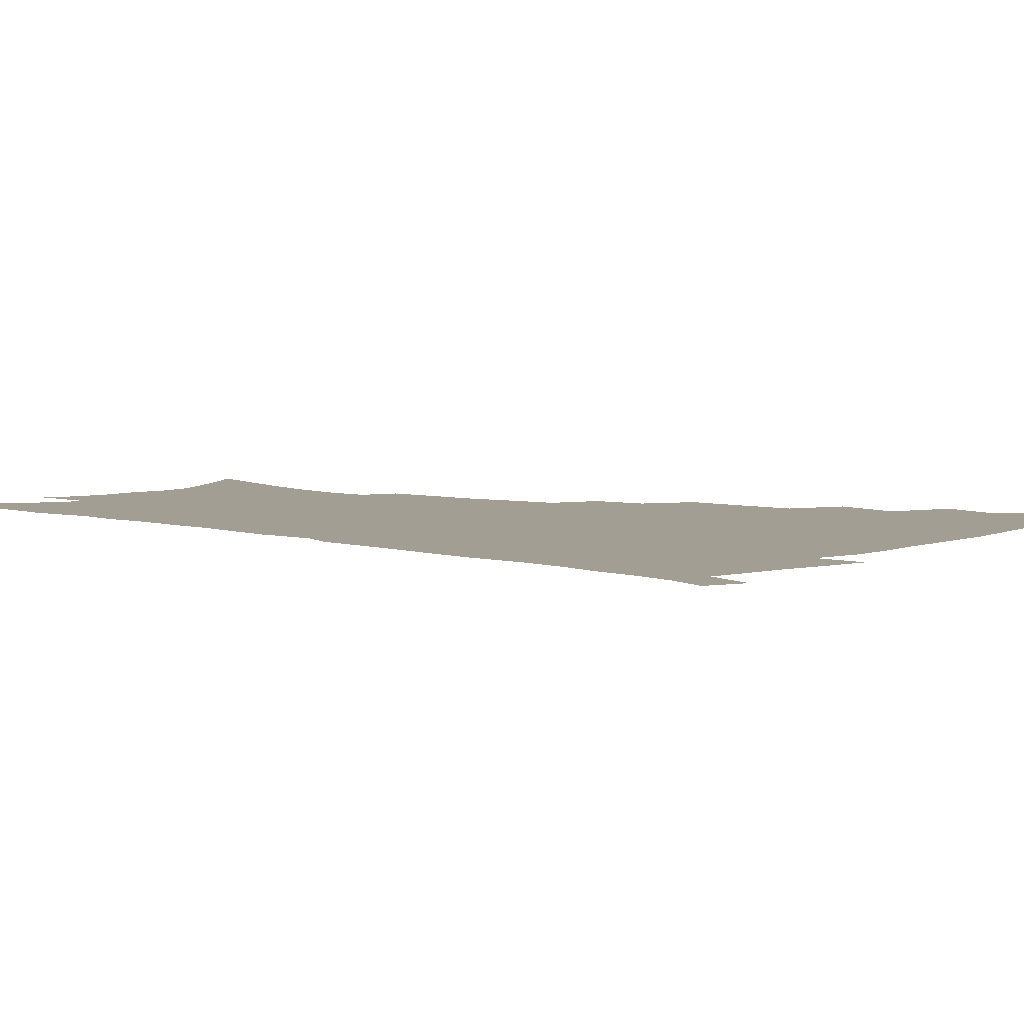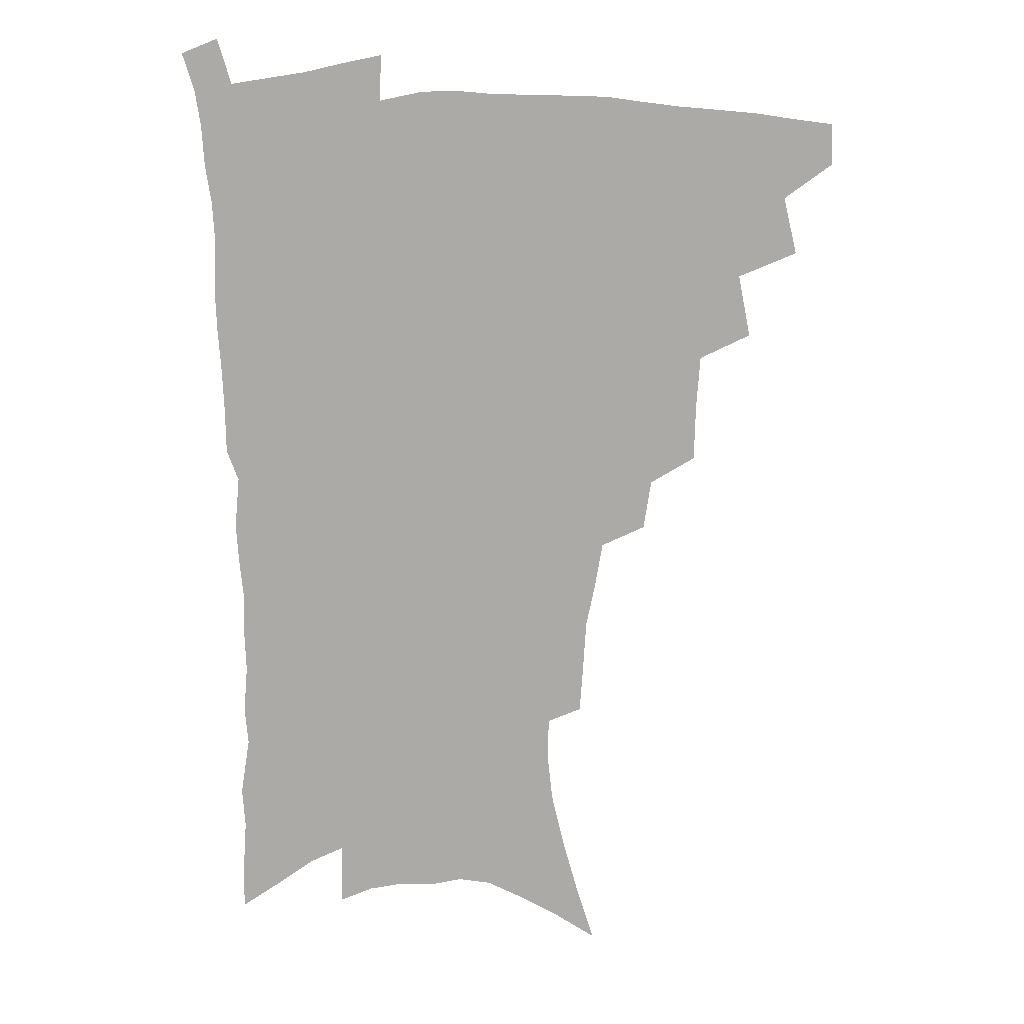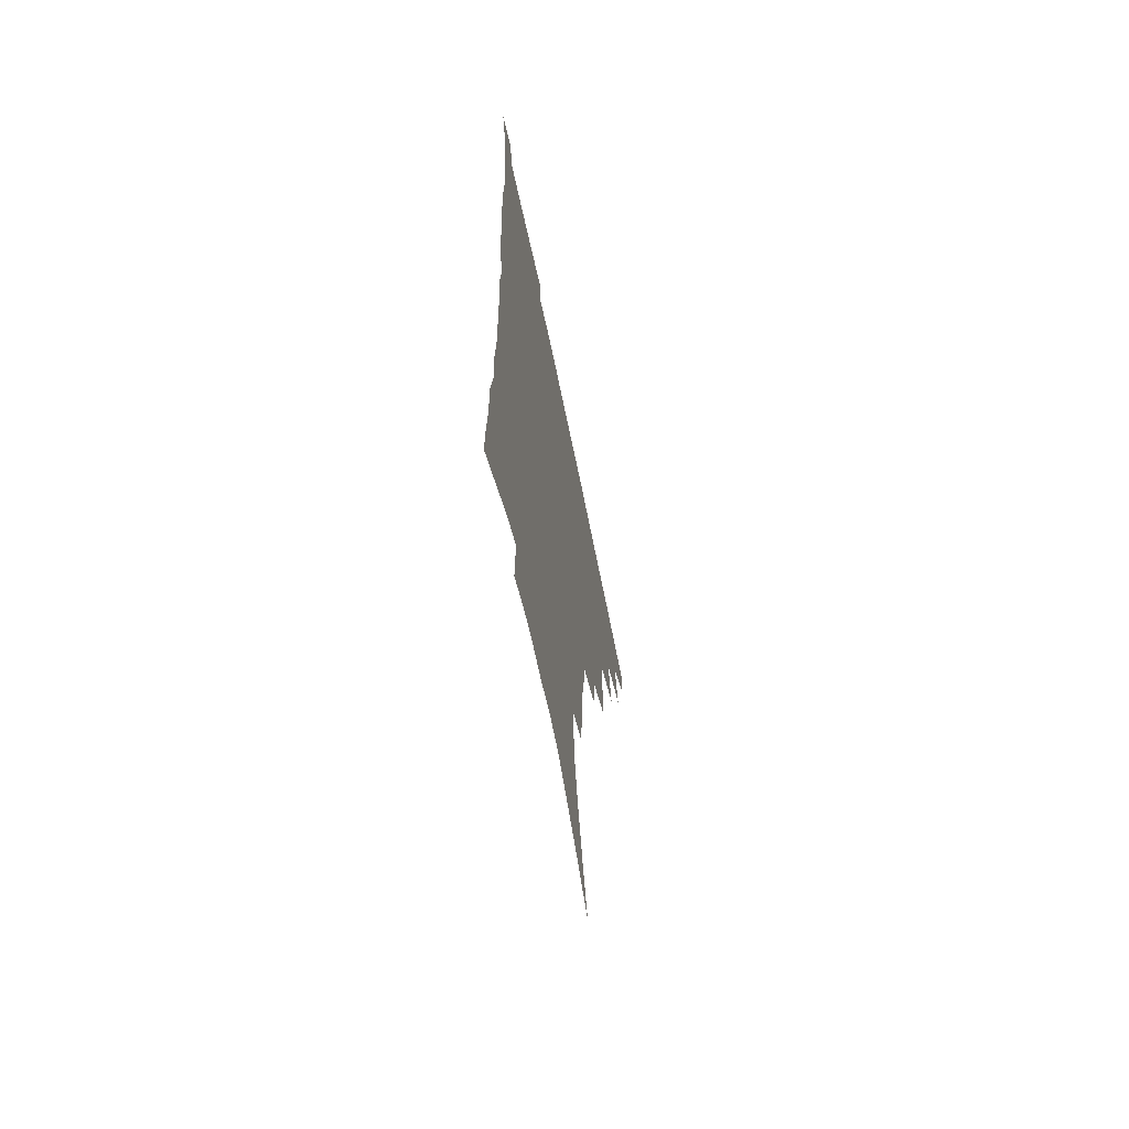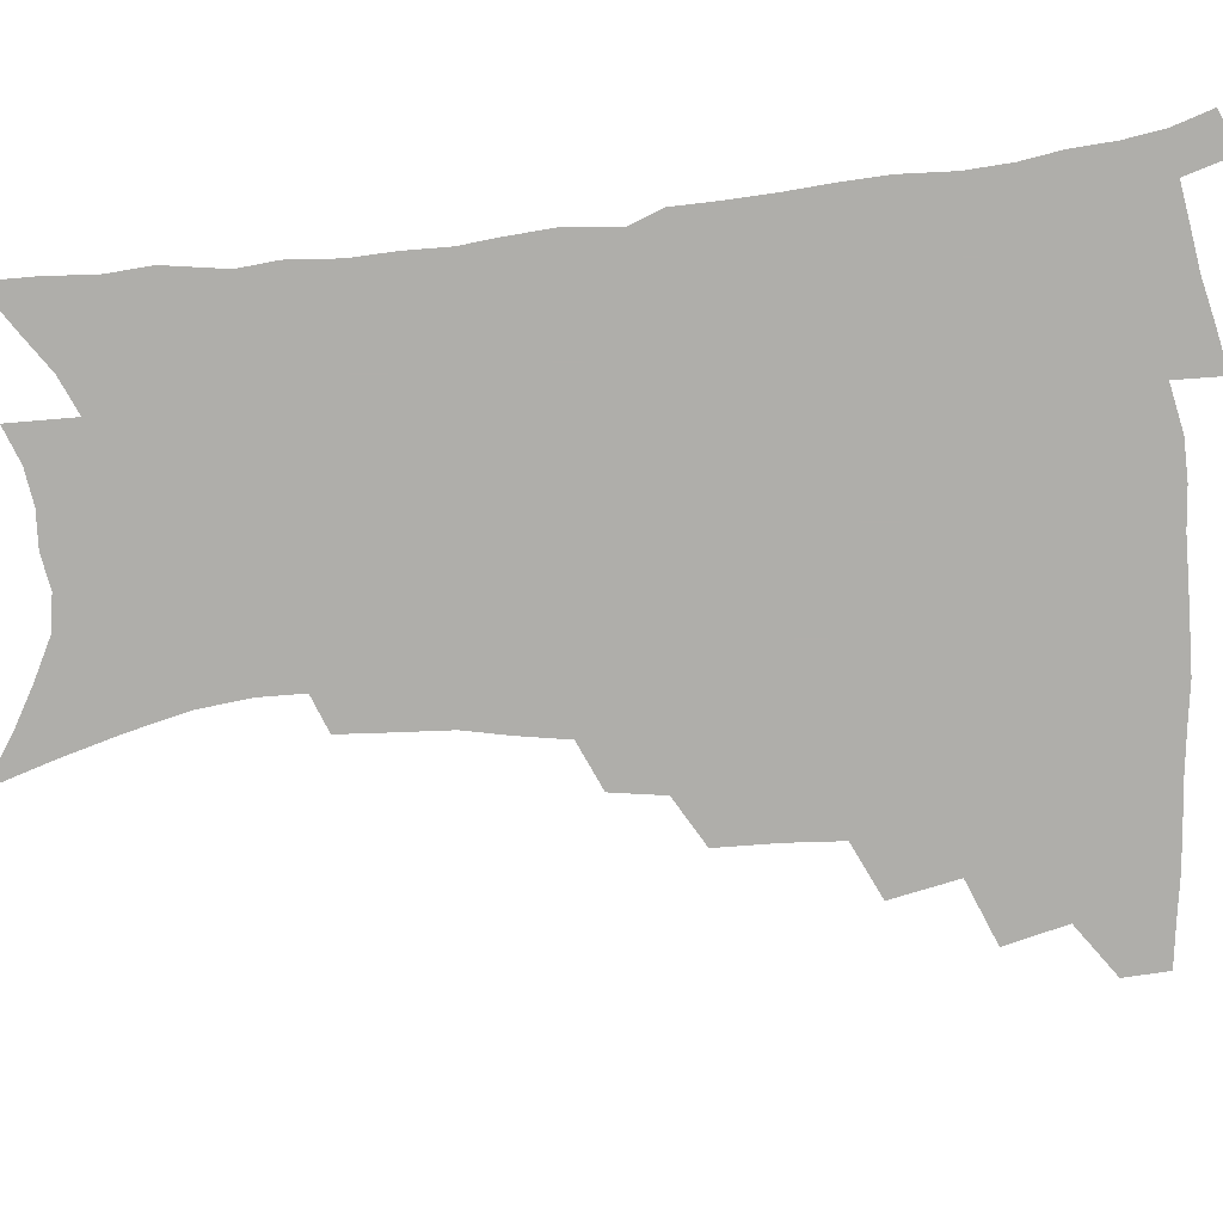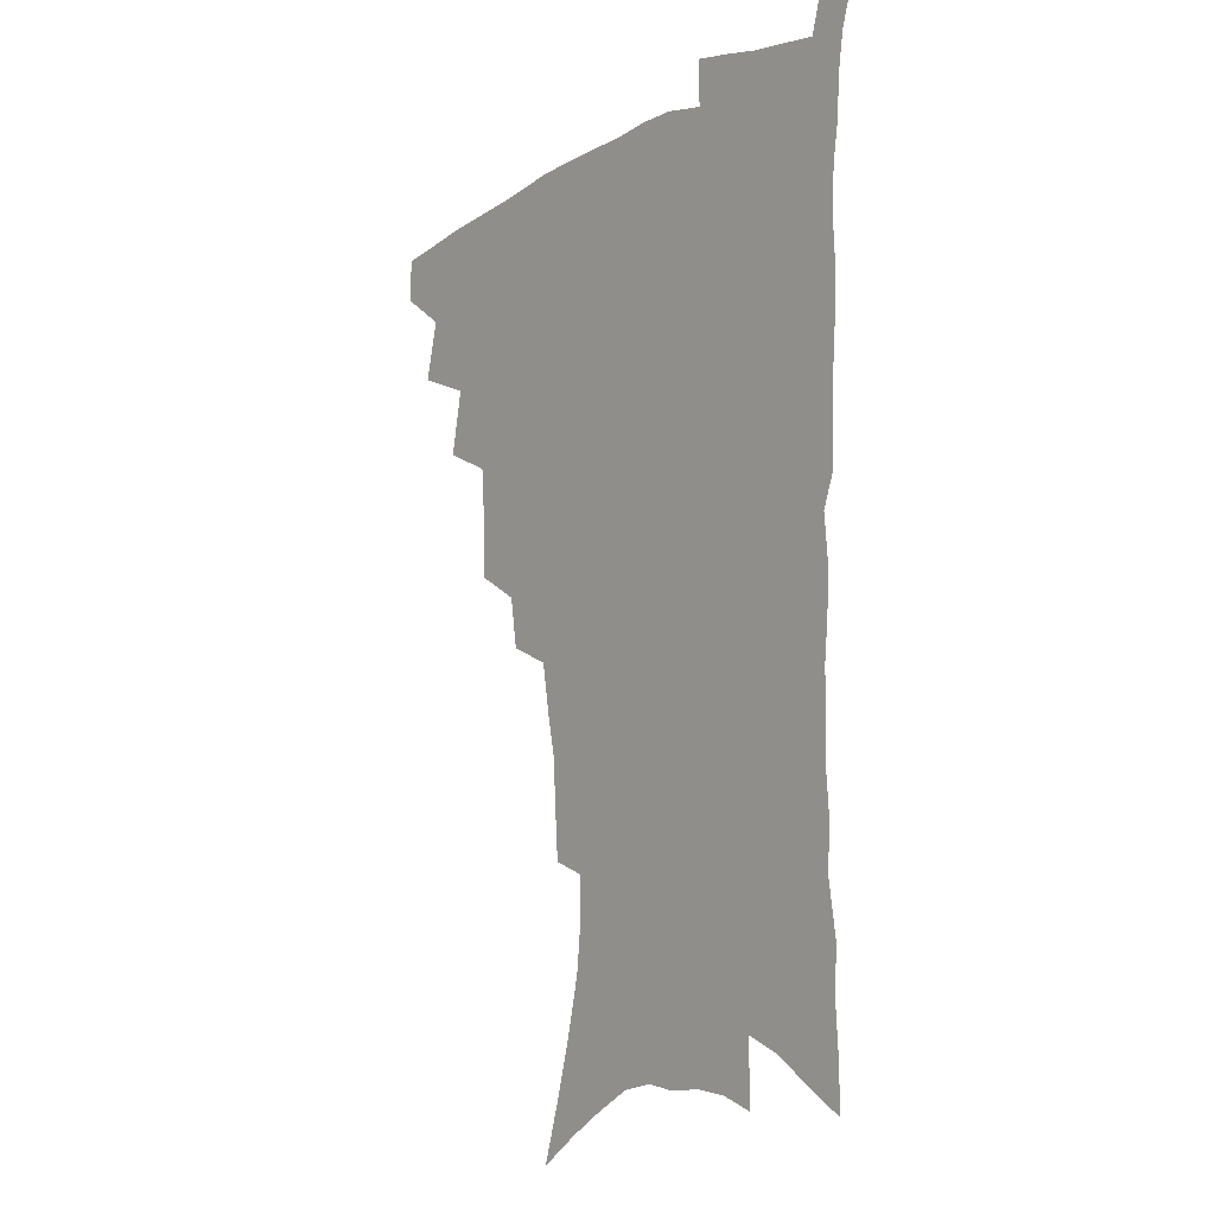
<metadata>
{"format":"obj","ext":"obj","renderer":"f3d","projection":"perspective","resolution":1024,"background":"white","views":[{"elev":5.1,"azim":132.5,"up":"+Z"},{"elev":14.3,"azim":176.2,"up":"+Y"},{"elev":-66.1,"azim":101.7,"up":"+Y"},{"elev":-77.6,"azim":95.8,"up":"+Z"},{"elev":-9.9,"azim":52.4,"up":"+Y"}]}
</metadata>
<code>
v 467.1 472.4 0
v 467.8 488.3 0
v 480.4 437.3 0
v 485.6 459.3 0
v 485.3 474.9 0
v 483 490.4 0
v 498.3 404.2 0
v 503 428.2 0
v 501.8 444.9 0
v 502.7 462.1 0
v 500.4 477.1 0
v 498 492.7 0
v 519.9 353.6 0
v 519.3 375.7 0
v 517.9 395.1 0
v 521 417.8 0
v 519 432.5 0
v 518.6 448.9 0
v 517.4 463.9 0
v 515.5 478.7 0
v 513.3 494.1 0
v 540.1 324.8 0
v 537.2 343.7 0
v 536.6 366.2 0
v 536.3 387 0
v 536.6 406.2 0
v 535.3 420.6 0
v 534.9 436.4 0
v 533.7 451.2 0
v 532.2 465.7 0
v 530.2 480.5 0
v 528.4 495.4 0
v 565.9 246.2 0
v 564.7 264 0
v 563.4 283.6 0
v 560.1 299.2 0
v 557 317.4 0
v 554.8 337.9 0
v 552.8 356 0
v 550.8 372.5 0
v 549.5 388.4 0
v 550 407.2 0
v 550.4 424.3 0
v 549.9 439.2 0
v 548.5 453.2 0
v 546.7 467.5 0
v 544.9 482.2 0
v 543 497.3 0
v 559.6 142.4 0
v 566.4 164.4 0
v 572.4 185.7 0
v 577.4 207 0
v 579.3 225.2 0
v 578.9 241.2 0
v 578.3 260.8 0
v 576.6 277.5 0
v 574.4 293.6 0
v 572.1 310.7 0
v 569.7 327.6 0
v 568.2 346.2 0
v 566.5 362.5 0
v 566.2 380.6 0
v 565.6 396.7 0
v 565.1 412.4 0
v 564.7 427.1 0
v 563.9 440.9 0
v 563.5 454.7 0
v 561.7 468.6 0
v 559.5 483.6 0
v 557.3 499.3 0
v 575.5 153 0
v 582.1 175.4 0
v 587.7 198.6 0
v 589.8 216.7 0
v 590.9 235.5 0
v 589.8 250.5 0
v 589.3 269.5 0
v 588 287.4 0
v 586.2 303.5 0
v 584.3 319.6 0
v 582.4 335.3 0
v 580.9 351.7 0
v 580 368.4 0
v 579.2 384.1 0
v 579.1 400.5 0
v 578.8 415.2 0
v 578.1 428.8 0
v 577.8 442.5 0
v 577.4 455.8 0
v 575.9 469.5 0
v 574.1 484.3 0
v 572.1 499.8 0
v 590 161.3 0
v 595.3 182.6 0
v 600.1 206.3 0
v 601.5 225.1 0
v 601.5 242 0
v 600.8 258.7 0
v 599.8 274.6 0
v 598.5 291.6 0
v 597.2 309.1 0
v 595.6 323.6 0
v 594.5 340.5 0
v 593.2 355.4 0
v 592.6 371.8 0
v 591.9 386.6 0
v 591.8 402.2 0
v 591.7 416.8 0
v 591.5 430.8 0
v 591.1 443.5 0
v 590.5 456.7 0
v 589.9 470.2 0
v 588.7 484.3 0
v 586.7 500.2 0
v 604.2 168.5 0
v 609.1 191.6 0
v 611.4 211.7 0
v 611.9 228.4 0
v 611.7 244.6 0
v 611 260.5 0
v 610.5 280.2 0
v 609.3 295.7 0
v 608 310.9 0
v 607.1 328.4 0
v 606 342.2 0
v 605 356.9 0
v 604.6 373.1 0
v 604.4 388.9 0
v 604.3 403.6 0
v 604.5 418.1 0
v 604.2 430.6 0
v 604.1 444 0
v 604.1 457.4 0
v 603.7 470.6 0
v 603.1 484.2 0
v 601.1 500.5 0
v 616.8 170.6 0
v 620.5 194 0
v 621.9 213.6 0
v 622.5 232.3 0
v 621.9 246.7 0
v 621.6 265.7 0
v 620.9 281.5 0
v 619.9 297.7 0
v 619.1 314.2 0
v 618.2 329.2 0
v 617.6 344.7 0
v 617 359.9 0
v 616.8 375.9 0
v 616.6 389.7 0
v 616.5 402.8 0
v 617 419.1 0
v 617.2 431.5 0
v 617.6 444.8 0
v 617.4 457.8 0
v 617 471.2 0
v 616.8 484.7 0
v 615.1 501.8 0
v 629 168.5 0
v 631.7 194.3 0
v 632.6 215.6 0
v 632.8 233.5 0
v 632.5 249.8 0
v 632.2 264.5 0
v 631.5 280.9 0
v 630.7 297.1 0
v 629.9 314.1 0
v 629.3 330.9 0
v 629 345.1 0
v 628.6 360.8 0
v 628.6 375.5 0
v 628.6 390.4 0
v 628.8 404.3 0
v 629.1 418.4 0
v 629.7 430.8 0
v 630.4 445.5 0
v 630.7 457.9 0
v 631.1 470.9 0
v 630.8 485 0
v 629.4 501.6 0
v 641.9 169.2 0
v 643 194.3 0
v 643.5 211.9 0
v 643.2 232.4 0
v 643.1 248.9 0
v 642.7 264.2 0
v 642 281.3 0
v 641.4 297.5 0
v 641 312.7 0
v 640.4 330 0
v 640.4 344.2 0
v 640.1 360.3 0
v 640.4 374.3 0
v 640.4 389.7 0
v 640.8 403.5 0
v 641.1 417.9 0
v 642.2 429.9 0
v 642.9 444.3 0
v 643.7 457.4 0
v 644.5 470.5 0
v 645.3 483.9 0
v 645.8 498.2 0
v 645.3 515.5 0
v 654.6 167.4 0
v 654.6 191.5 0
v 654.4 211.2 0
v 655.1 225.7 0
v 653.7 247.5 0
v 653.2 264.5 0
v 652.5 281 0
v 652 297.6 0
v 652.1 311.1 0
v 651.6 328.3 0
v 651.9 342.4 0
v 652.5 356.2 0
v 652.3 372.5 0
v 652.4 387.8 0
v 653 401.6 0
v 653.5 415.6 0
v 654.7 429 0
v 655.4 443.8 0
v 656.6 456.5 0
v 657.8 469.4 0
v 659.1 482.7 0
v 660 496.6 0
v 660.1 512.5 0
v 667.3 162.6 0
v 666.9 186.2 0
v 666.2 206.3 0
v 665.9 224.4 0
v 664.9 244.1 0
v 664 262.4 0
v 663 280 0
v 662.8 295.4 0
v 663 309.9 0
v 662.7 325.8 0
v 663.9 338.7 0
v 664.1 354.1 0
v 664.4 369.2 0
v 664.5 385 0
v 665.2 399.3 0
v 665.3 414.8 0
v 667.4 427 0
v 668.2 441.5 0
v 669.6 454.9 0
v 671 468 0
v 672.5 481.4 0
v 674 494.5 0
v 675.1 509.1 0
v 679.9 180.5 0
v 678.4 201.1 0
v 677 221.6 0
v 677 237.7 0
v 676.5 254.9 0
v 675.9 272 0
v 675.1 289.1 0
v 674.7 305.2 0
v 675.5 319.3 0
v 676.6 333.1 0
v 676.3 349.6 0
v 676.7 365 0
v 677.6 379.6 0
v 678.4 394.6 0
v 679.9 408.6 0
v 680.3 424 0
v 681.7 437.9 0
v 682.4 453.2 0
v 684 466.6 0
v 685.6 479.8 0
v 687.5 493.2 0
v 689.1 507 0
v 694.3 170.7 0
v 692.1 192.4 0
v 691.7 210.1 0
v 689.7 230.3 0
v 689.5 246.9 0
v 688.8 263.9 0
v 688.7 279.8 0
v 687.9 296.9 0
v 688.8 311.3 0
v 689.6 326.1 0
v 689.2 343 0
v 689.6 358.8 0
v 691.4 372.7 0
v 693.1 387 0
v 693.7 402.8 0
v 693.2 420 0
v 695.3 433.8 0
v 696.7 448.7 0
v 697.5 463.8 0
v 699.1 477.6 0
v 701.1 491.2 0
v 703.1 504.8 0
v 708.1 521.9 0
v 708.5 161.5 0
v 708.2 179.1 0
v 707 198 0
v 708 213.3 0
v 704.6 235 0
v 705.9 249.1 0
v 704.4 267.1 0
v 705 282.2 0
v 704.7 298.6 0
v 706 312.9 0
v 707.1 328.2 0
v 705.3 347.6 0
v 709.6 359.4 0
v 709.9 375.9 0
v 710.6 392.2 0
v 711.7 408.2 0
v 712.3 424.5 0
v 711.4 443.3 0
v 712.2 459.1 0
v 714.4 473.4 0
v 715.3 488.6 0
v 717.4 502.5 0
v 721.8 516.4 0
f 4 5 1
f 1 5 2
f 5 6 2
f 8 9 3
f 3 9 4
f 9 10 4
f 4 10 5
f 10 11 5
f 5 11 6
f 11 12 6
f 15 16 7
f 7 16 8
f 16 17 8
f 8 17 9
f 17 18 9
f 9 18 10
f 18 19 10
f 10 19 11
f 19 20 11
f 11 20 12
f 20 21 12
f 23 24 13
f 13 24 14
f 24 25 14
f 14 25 15
f 25 26 15
f 15 26 16
f 26 27 16
f 16 27 17
f 27 28 17
f 17 28 18
f 28 29 18
f 18 29 19
f 29 30 19
f 19 30 20
f 30 31 20
f 20 31 21
f 31 32 21
f 37 38 22
f 22 38 23
f 38 39 23
f 23 39 24
f 39 40 24
f 24 40 25
f 40 41 25
f 25 41 26
f 41 42 26
f 26 42 27
f 42 43 27
f 27 43 28
f 43 44 28
f 28 44 29
f 44 45 29
f 29 45 30
f 45 46 30
f 30 46 31
f 46 47 31
f 31 47 32
f 47 48 32
f 54 55 33
f 33 55 34
f 55 56 34
f 34 56 35
f 56 57 35
f 35 57 36
f 57 58 36
f 36 58 37
f 58 59 37
f 37 59 38
f 59 60 38
f 38 60 39
f 60 61 39
f 39 61 40
f 61 62 40
f 40 62 41
f 62 63 41
f 41 63 42
f 63 64 42
f 42 64 43
f 64 65 43
f 43 65 44
f 65 66 44
f 44 66 45
f 66 67 45
f 45 67 46
f 67 68 46
f 46 68 47
f 68 69 47
f 47 69 48
f 69 70 48
f 49 71 50
f 71 72 50
f 50 72 51
f 72 73 51
f 51 73 52
f 73 74 52
f 52 74 53
f 74 75 53
f 53 75 54
f 75 76 54
f 54 76 55
f 76 77 55
f 55 77 56
f 77 78 56
f 56 78 57
f 78 79 57
f 57 79 58
f 79 80 58
f 58 80 59
f 80 81 59
f 59 81 60
f 81 82 60
f 60 82 61
f 82 83 61
f 61 83 62
f 83 84 62
f 62 84 63
f 84 85 63
f 63 85 64
f 85 86 64
f 64 86 65
f 86 87 65
f 65 87 66
f 87 88 66
f 66 88 67
f 88 89 67
f 67 89 68
f 89 90 68
f 68 90 69
f 90 91 69
f 69 91 70
f 91 92 70
f 71 93 72
f 93 94 72
f 72 94 73
f 94 95 73
f 73 95 74
f 95 96 74
f 74 96 75
f 96 97 75
f 75 97 76
f 97 98 76
f 76 98 77
f 98 99 77
f 77 99 78
f 99 100 78
f 78 100 79
f 100 101 79
f 79 101 80
f 101 102 80
f 80 102 81
f 102 103 81
f 81 103 82
f 103 104 82
f 82 104 83
f 104 105 83
f 83 105 84
f 105 106 84
f 84 106 85
f 106 107 85
f 85 107 86
f 107 108 86
f 86 108 87
f 108 109 87
f 87 109 88
f 109 110 88
f 88 110 89
f 110 111 89
f 89 111 90
f 111 112 90
f 90 112 91
f 112 113 91
f 91 113 92
f 113 114 92
f 93 115 94
f 115 116 94
f 94 116 95
f 116 117 95
f 95 117 96
f 117 118 96
f 96 118 97
f 118 119 97
f 97 119 98
f 119 120 98
f 98 120 99
f 120 121 99
f 99 121 100
f 121 122 100
f 100 122 101
f 122 123 101
f 101 123 102
f 123 124 102
f 102 124 103
f 124 125 103
f 103 125 104
f 125 126 104
f 104 126 105
f 126 127 105
f 105 127 106
f 127 128 106
f 106 128 107
f 128 129 107
f 107 129 108
f 129 130 108
f 108 130 109
f 130 131 109
f 109 131 110
f 131 132 110
f 110 132 111
f 132 133 111
f 111 133 112
f 133 134 112
f 112 134 113
f 134 135 113
f 113 135 114
f 135 136 114
f 115 137 116
f 137 138 116
f 116 138 117
f 138 139 117
f 117 139 118
f 139 140 118
f 118 140 119
f 140 141 119
f 119 141 120
f 141 142 120
f 120 142 121
f 142 143 121
f 121 143 122
f 143 144 122
f 122 144 123
f 144 145 123
f 123 145 124
f 145 146 124
f 124 146 125
f 146 147 125
f 125 147 126
f 147 148 126
f 126 148 127
f 148 149 127
f 127 149 128
f 149 150 128
f 128 150 129
f 150 151 129
f 129 151 130
f 151 152 130
f 130 152 131
f 152 153 131
f 131 153 132
f 153 154 132
f 132 154 133
f 154 155 133
f 133 155 134
f 155 156 134
f 134 156 135
f 156 157 135
f 135 157 136
f 157 158 136
f 137 159 138
f 159 160 138
f 138 160 139
f 160 161 139
f 139 161 140
f 161 162 140
f 140 162 141
f 162 163 141
f 141 163 142
f 163 164 142
f 142 164 143
f 164 165 143
f 143 165 144
f 165 166 144
f 144 166 145
f 166 167 145
f 145 167 146
f 167 168 146
f 146 168 147
f 168 169 147
f 147 169 148
f 169 170 148
f 148 170 149
f 170 171 149
f 149 171 150
f 171 172 150
f 150 172 151
f 172 173 151
f 151 173 152
f 173 174 152
f 152 174 153
f 174 175 153
f 153 175 154
f 175 176 154
f 154 176 155
f 176 177 155
f 155 177 156
f 177 178 156
f 156 178 157
f 178 179 157
f 157 179 158
f 179 180 158
f 159 181 160
f 181 182 160
f 160 182 161
f 182 183 161
f 161 183 162
f 183 184 162
f 162 184 163
f 184 185 163
f 163 185 164
f 185 186 164
f 164 186 165
f 186 187 165
f 165 187 166
f 187 188 166
f 166 188 167
f 188 189 167
f 167 189 168
f 189 190 168
f 168 190 169
f 190 191 169
f 169 191 170
f 191 192 170
f 170 192 171
f 192 193 171
f 171 193 172
f 193 194 172
f 172 194 173
f 194 195 173
f 173 195 174
f 195 196 174
f 174 196 175
f 196 197 175
f 175 197 176
f 197 198 176
f 176 198 177
f 198 199 177
f 177 199 178
f 199 200 178
f 178 200 179
f 200 201 179
f 179 201 180
f 201 202 180
f 181 204 182
f 204 205 182
f 182 205 183
f 205 206 183
f 183 206 184
f 206 207 184
f 184 207 185
f 207 208 185
f 185 208 186
f 208 209 186
f 186 209 187
f 209 210 187
f 187 210 188
f 210 211 188
f 188 211 189
f 211 212 189
f 189 212 190
f 212 213 190
f 190 213 191
f 213 214 191
f 191 214 192
f 214 215 192
f 192 215 193
f 215 216 193
f 193 216 194
f 216 217 194
f 194 217 195
f 217 218 195
f 195 218 196
f 218 219 196
f 196 219 197
f 219 220 197
f 197 220 198
f 220 221 198
f 198 221 199
f 221 222 199
f 199 222 200
f 222 223 200
f 200 223 201
f 223 224 201
f 201 224 202
f 224 225 202
f 202 225 203
f 225 226 203
f 204 227 205
f 227 228 205
f 205 228 206
f 228 229 206
f 206 229 207
f 229 230 207
f 207 230 208
f 230 231 208
f 208 231 209
f 231 232 209
f 209 232 210
f 232 233 210
f 210 233 211
f 233 234 211
f 211 234 212
f 234 235 212
f 212 235 213
f 235 236 213
f 213 236 214
f 236 237 214
f 214 237 215
f 237 238 215
f 215 238 216
f 238 239 216
f 216 239 217
f 239 240 217
f 217 240 218
f 240 241 218
f 218 241 219
f 241 242 219
f 219 242 220
f 242 243 220
f 220 243 221
f 243 244 221
f 221 244 222
f 244 245 222
f 222 245 223
f 245 246 223
f 223 246 224
f 246 247 224
f 224 247 225
f 247 248 225
f 225 248 226
f 248 249 226
f 228 250 229
f 250 251 229
f 229 251 230
f 251 252 230
f 230 252 231
f 252 253 231
f 231 253 232
f 253 254 232
f 232 254 233
f 254 255 233
f 233 255 234
f 255 256 234
f 234 256 235
f 256 257 235
f 235 257 236
f 257 258 236
f 236 258 237
f 258 259 237
f 237 259 238
f 259 260 238
f 238 260 239
f 260 261 239
f 239 261 240
f 261 262 240
f 240 262 241
f 262 263 241
f 241 263 242
f 263 264 242
f 242 264 243
f 264 265 243
f 243 265 244
f 265 266 244
f 244 266 245
f 266 267 245
f 245 267 246
f 267 268 246
f 246 268 247
f 268 269 247
f 247 269 248
f 269 270 248
f 248 270 249
f 270 271 249
f 250 272 251
f 272 273 251
f 251 273 252
f 273 274 252
f 252 274 253
f 274 275 253
f 253 275 254
f 275 276 254
f 254 276 255
f 276 277 255
f 255 277 256
f 277 278 256
f 256 278 257
f 278 279 257
f 257 279 258
f 279 280 258
f 258 280 259
f 280 281 259
f 259 281 260
f 281 282 260
f 260 282 261
f 282 283 261
f 261 283 262
f 283 284 262
f 262 284 263
f 284 285 263
f 263 285 264
f 285 286 264
f 264 286 265
f 286 287 265
f 265 287 266
f 287 288 266
f 266 288 267
f 288 289 267
f 267 289 268
f 289 290 268
f 268 290 269
f 290 291 269
f 269 291 270
f 291 292 270
f 270 292 271
f 292 293 271
f 272 295 273
f 295 296 273
f 273 296 274
f 296 297 274
f 274 297 275
f 297 298 275
f 275 298 276
f 298 299 276
f 276 299 277
f 299 300 277
f 277 300 278
f 300 301 278
f 278 301 279
f 301 302 279
f 279 302 280
f 302 303 280
f 280 303 281
f 303 304 281
f 281 304 282
f 304 305 282
f 282 305 283
f 305 306 283
f 283 306 284
f 306 307 284
f 284 307 285
f 307 308 285
f 285 308 286
f 308 309 286
f 286 309 287
f 309 310 287
f 287 310 288
f 310 311 288
f 288 311 289
f 311 312 289
f 289 312 290
f 312 313 290
f 290 313 291
f 313 314 291
f 291 314 292
f 314 315 292
f 292 315 293
f 315 316 293
f 293 316 294
f 316 317 294

</code>
